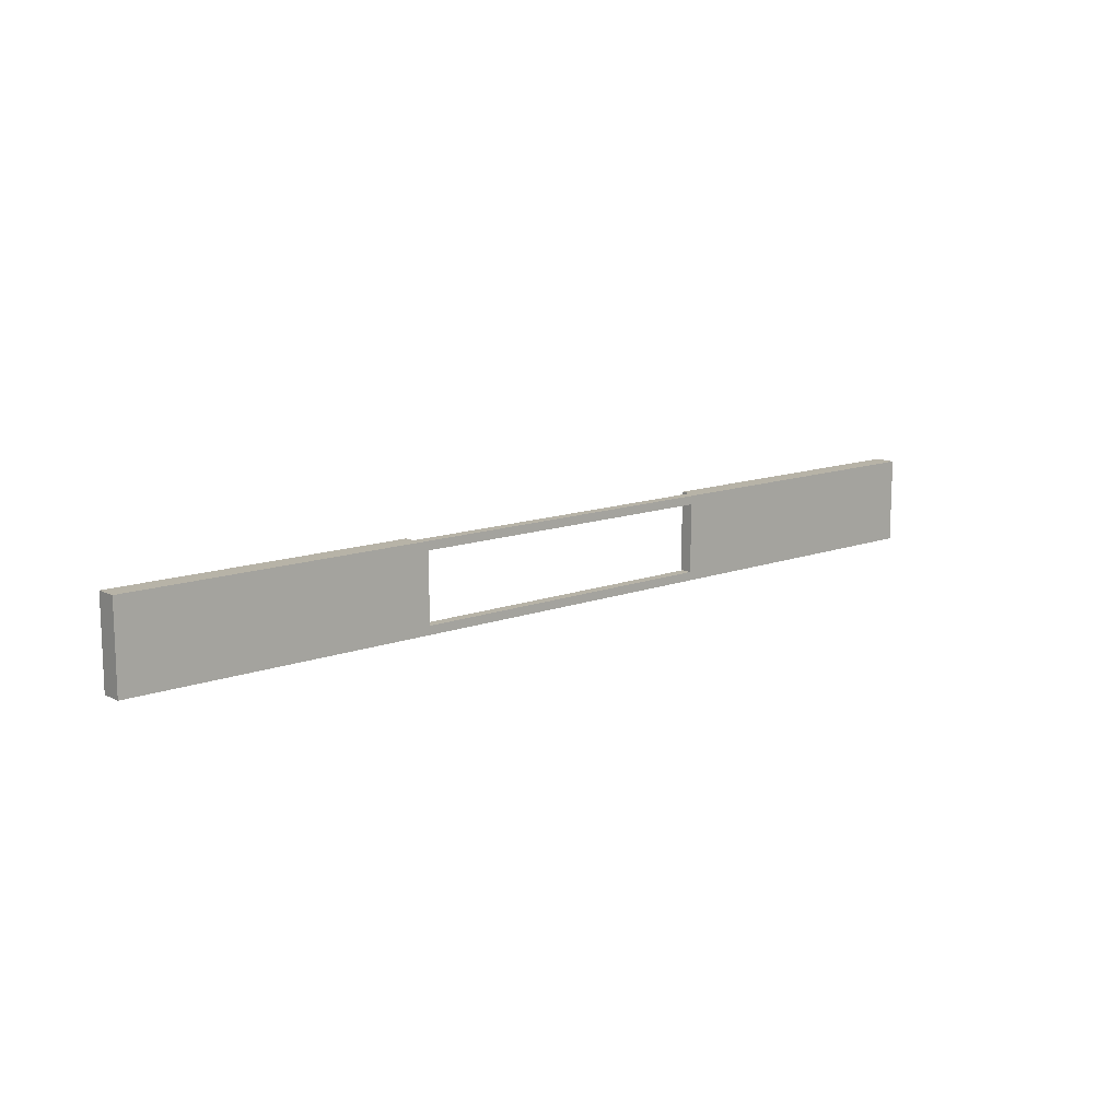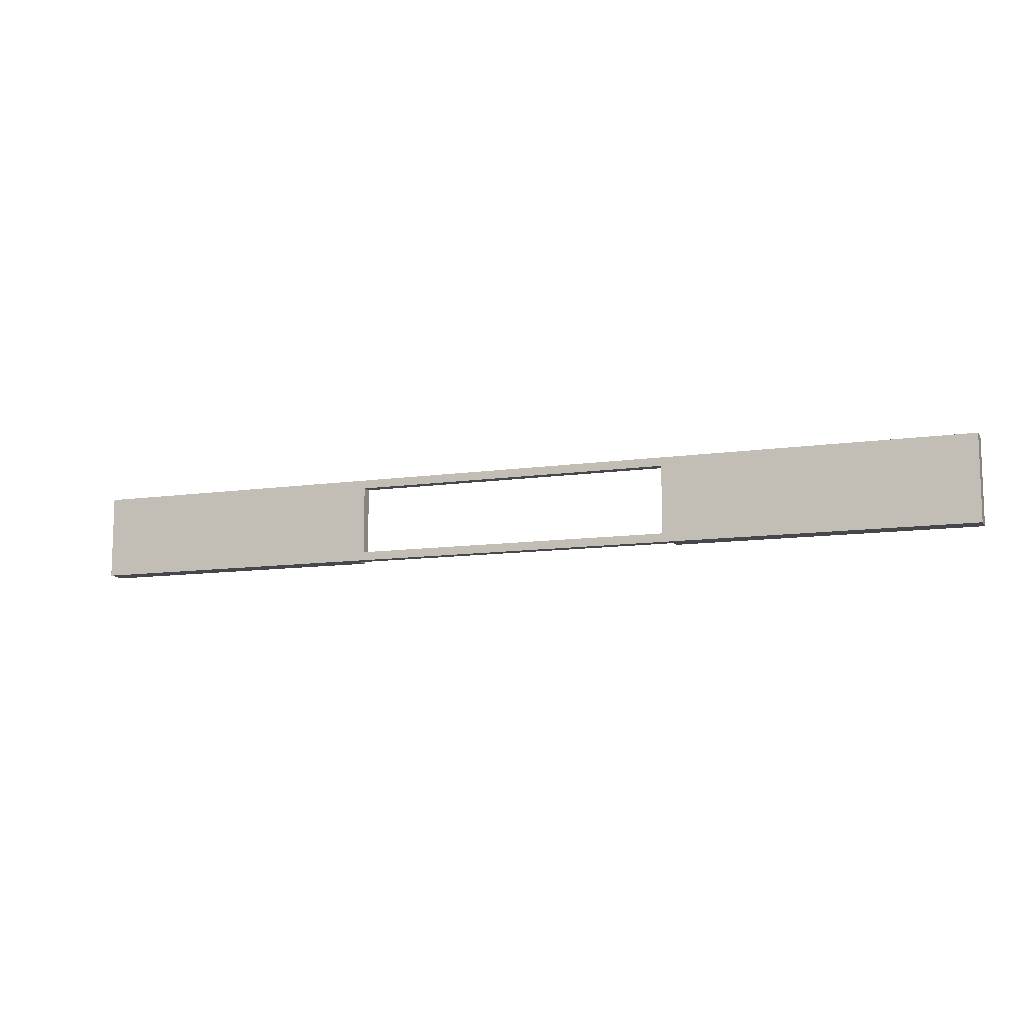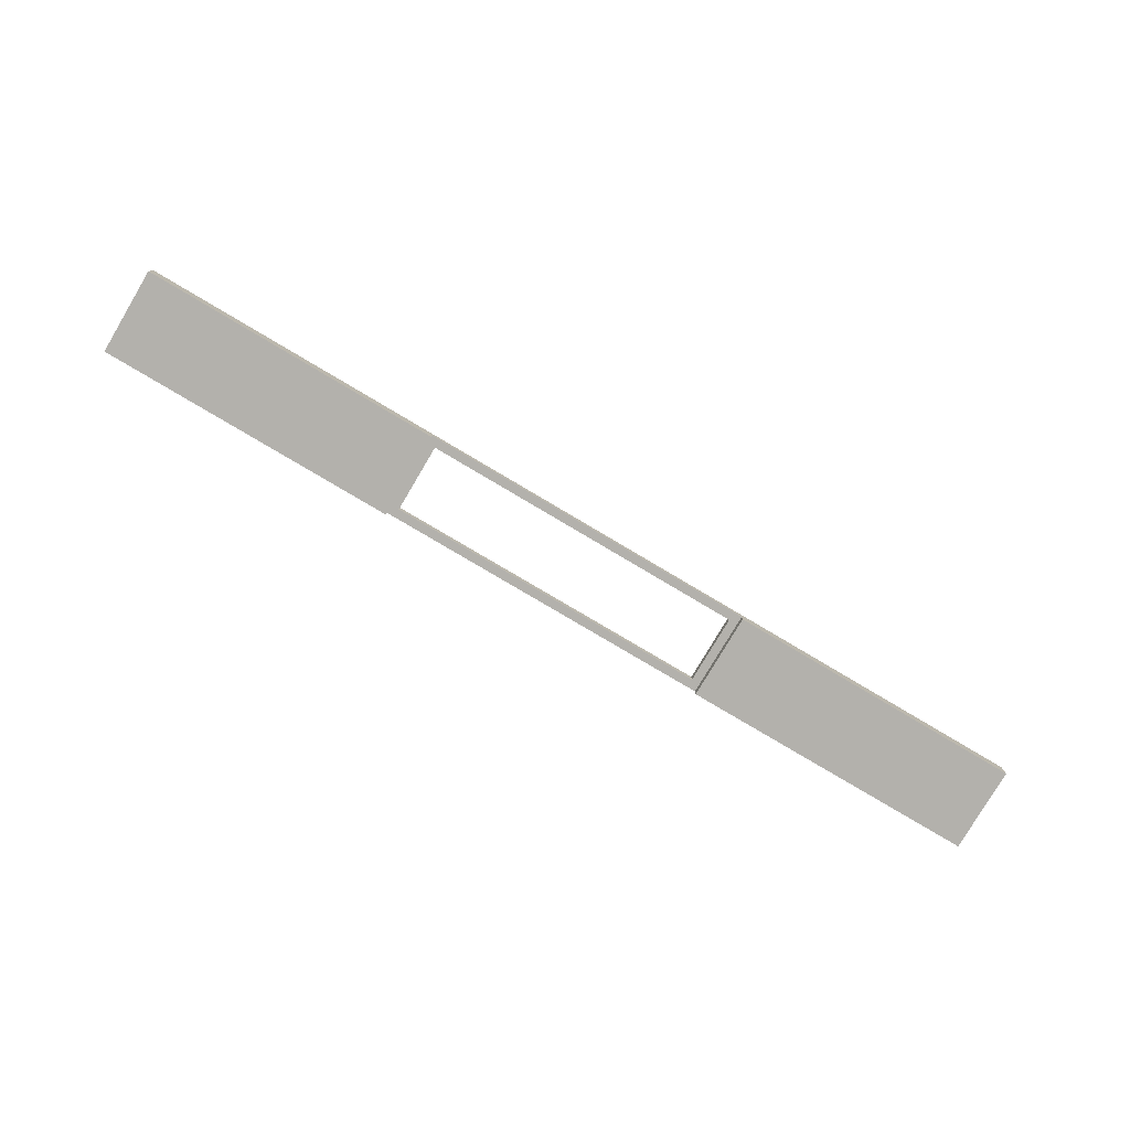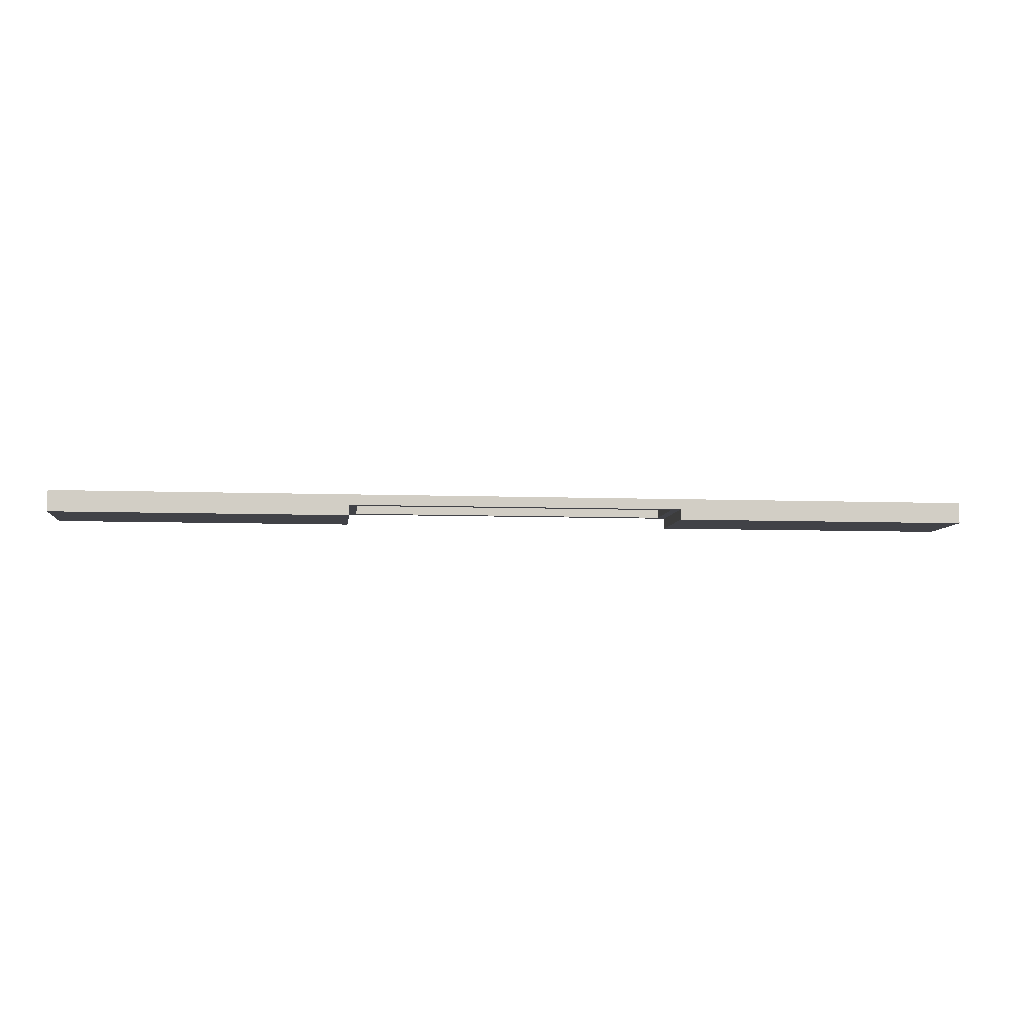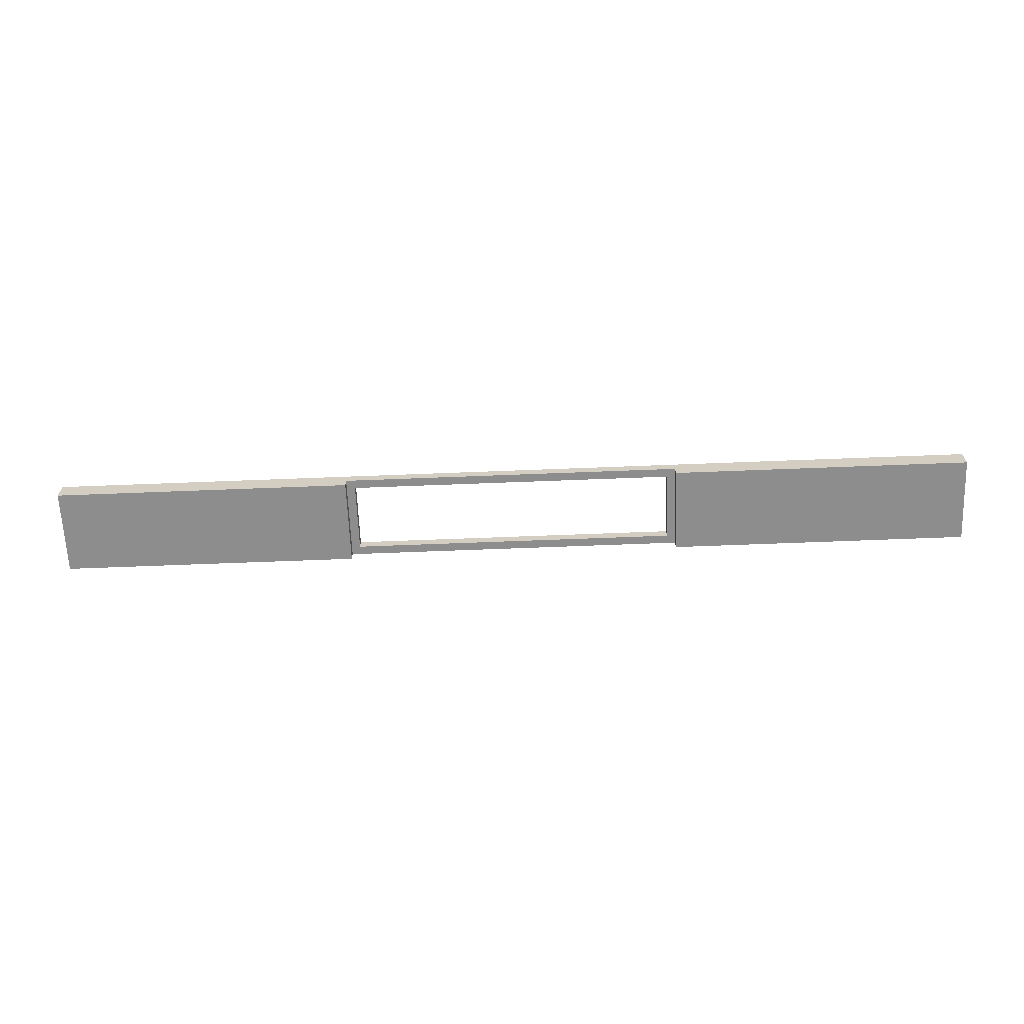
<metadata>
{"format":"obj","ext":"obj","renderer":"f3d","projection":"perspective","resolution":1024,"background":"white","views":[{"elev":12.6,"azim":-41.0,"up":"+Y"},{"elev":-10.8,"azim":20.3,"up":"+Y"},{"elev":-79.0,"azim":-30.7,"up":"+Z"},{"elev":-6.8,"azim":173.5,"up":"+Z"},{"elev":-64.6,"azim":-177.7,"up":"+Z"}]}
</metadata>
<code>
v -2.54 -0.635 0
v -2.54 -0.635 0.1587
v 2.54 -0.635 0.1587
v 2.54 -0.635 0
v 6.985 -0.635 0
v 6.985 -0.635 0.3175
v -6.985 -0.635 0.3175
v -6.985 -0.635 0
v -2.413 -0.508 0.1587
v -2.413 0.508 0.1587
v -2.413 0.508 0.3175
v -2.413 -0.508 0.3175
v -2.54 0.635 0
v -2.54 -0.635 0
v -6.985 -0.635 0
v -6.985 0.635 0
v 2.413 -0.508 0.1587
v -2.413 -0.508 0.1587
v -2.413 -0.508 0.3175
v 2.413 -0.508 0.3175
v 2.54 -0.635 0
v 2.54 0.635 0
v 6.985 0.635 0
v 6.985 -0.635 0
v -2.54 0.635 0.1587
v -2.54 0.635 0
v -6.985 0.635 0
v -6.985 0.635 0.3175
v 6.985 0.635 0.3175
v 6.985 0.635 0
v 2.54 0.635 0
v 2.54 0.635 0.1587
v 2.413 0.508 0.3175
v 2.413 -0.508 0.3175
v -2.413 -0.508 0.3175
v -2.413 0.508 0.3175
v 6.985 0.635 0.3175
v -6.985 0.635 0.3175
v -6.985 -0.635 0.3175
v 6.985 -0.635 0.3175
v 2.54 0.635 0
v 2.54 -0.635 0
v 2.54 -0.635 0.1587
v 2.54 0.635 0.1587
v -2.54 -0.635 0
v -2.54 0.635 0
v -2.54 0.635 0.1587
v -2.54 -0.635 0.1587
v -6.985 0.635 0
v -6.985 -0.635 0
v -6.985 -0.635 0.3175
v -6.985 0.635 0.3175
v -2.413 0.508 0.1587
v -2.413 -0.508 0.1587
v 2.413 -0.508 0.1587
v 2.413 0.508 0.1587
v -2.54 -0.635 0.1587
v -2.54 0.635 0.1587
v 2.54 0.635 0.1587
v 2.54 -0.635 0.1587
v 6.985 -0.635 0
v 6.985 0.635 0
v 6.985 0.635 0.3175
v 6.985 -0.635 0.3175
v 2.413 0.508 0.1587
v 2.413 -0.508 0.1587
v 2.413 -0.508 0.3175
v 2.413 0.508 0.3175
v -2.413 0.508 0.1587
v 2.413 0.508 0.1587
v 2.413 0.508 0.3175
v -2.413 0.508 0.3175
f 1 2 8
f 8 2 7
f 7 2 3
f 7 3 6
f 6 3 5
f 5 3 4
f 9 10 12
f 12 10 11
f 14 15 13
f 13 15 16
f 17 18 20
f 20 18 19
f 22 23 21
f 21 23 24
f 26 27 25
f 25 27 28
f 25 28 29
f 25 29 32
f 32 29 30
f 32 30 31
f 34 40 33
f 33 40 37
f 33 37 38
f 34 35 40
f 40 35 39
f 39 35 36
f 39 36 38
f 38 36 33
f 41 42 44
f 44 42 43
f 45 46 48
f 48 46 47
f 49 50 52
f 52 50 51
f 54 57 53
f 53 57 58
f 53 58 59
f 54 55 57
f 57 55 60
f 60 55 56
f 60 56 59
f 59 56 53
f 61 62 64
f 64 62 63
f 65 66 68
f 68 66 67
f 69 70 72
f 72 70 71

</code>
